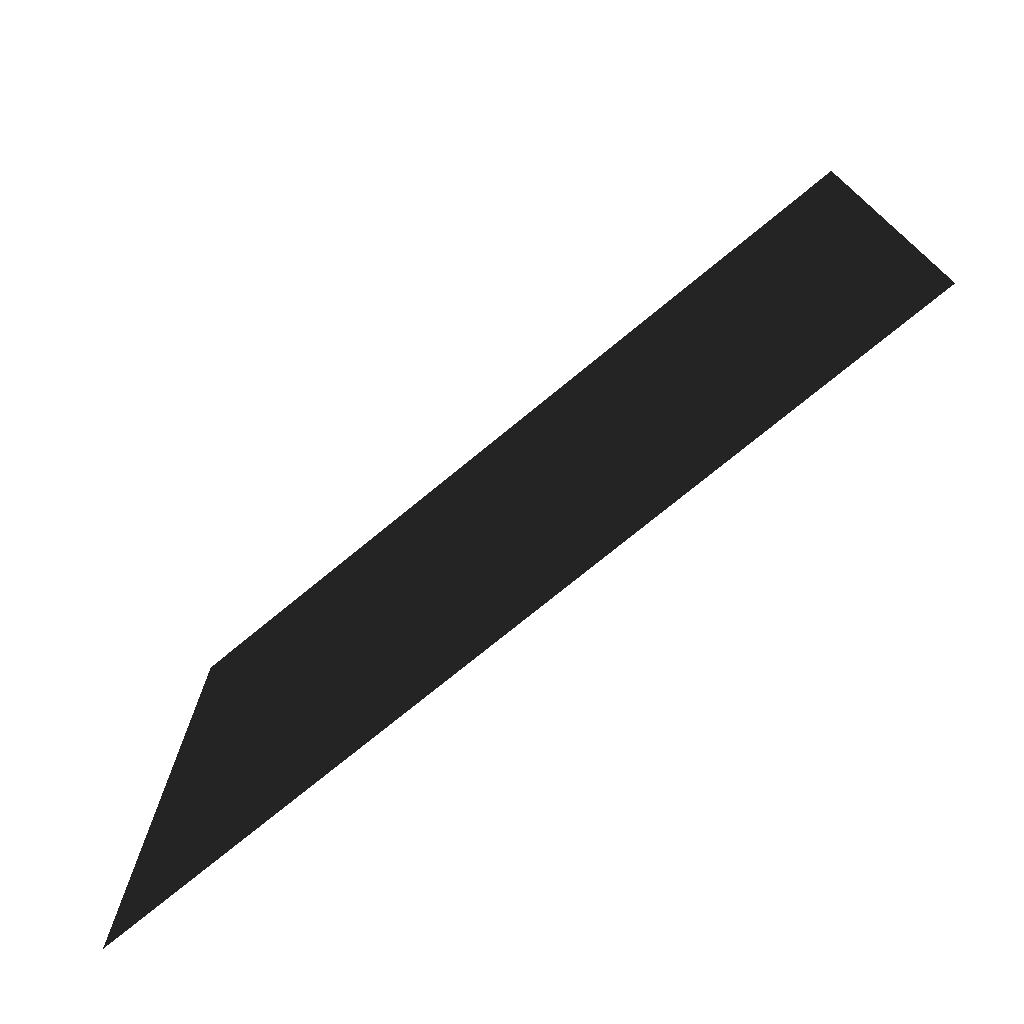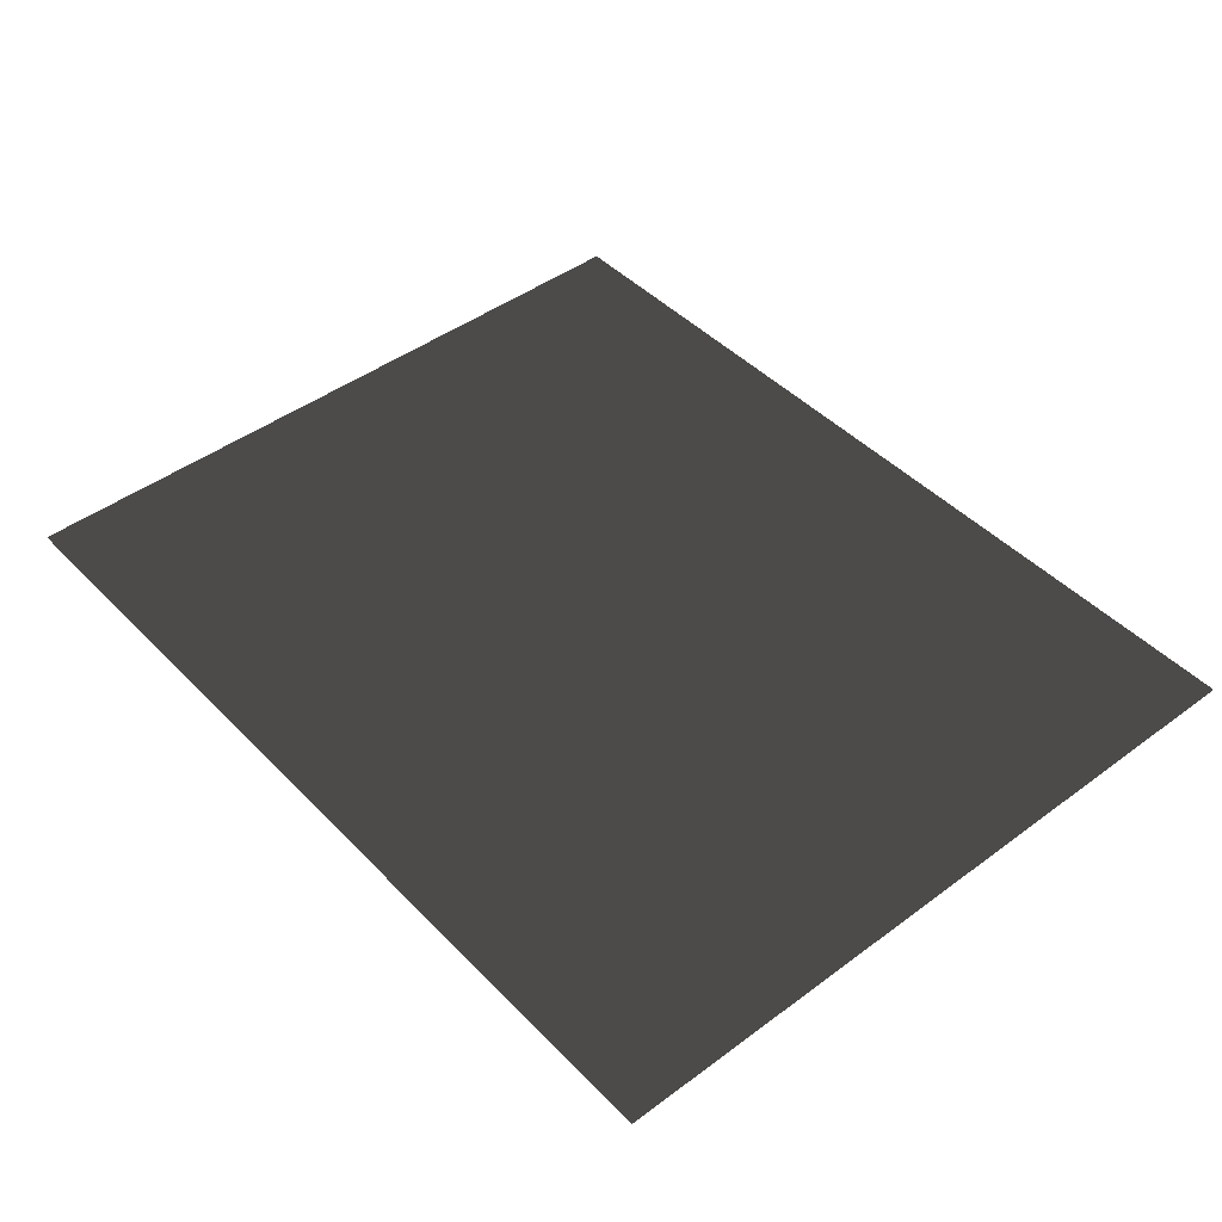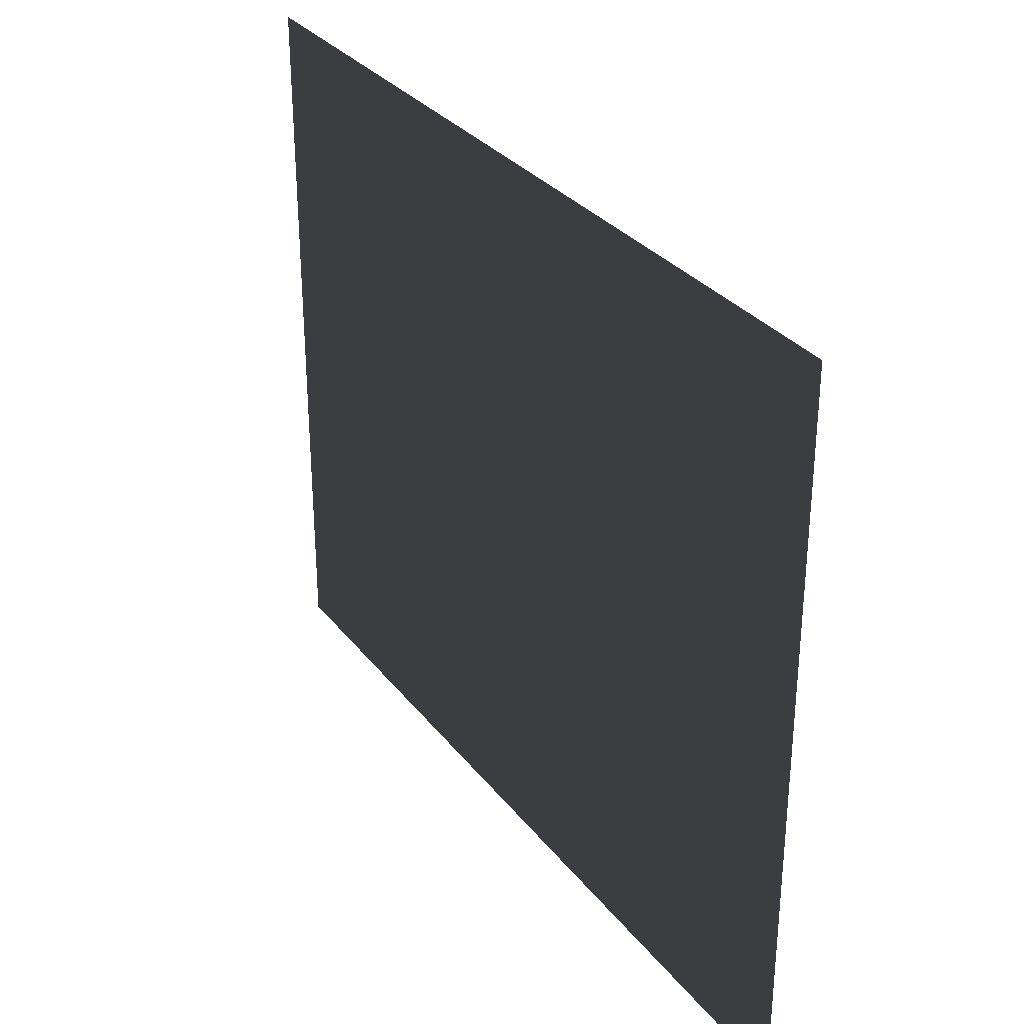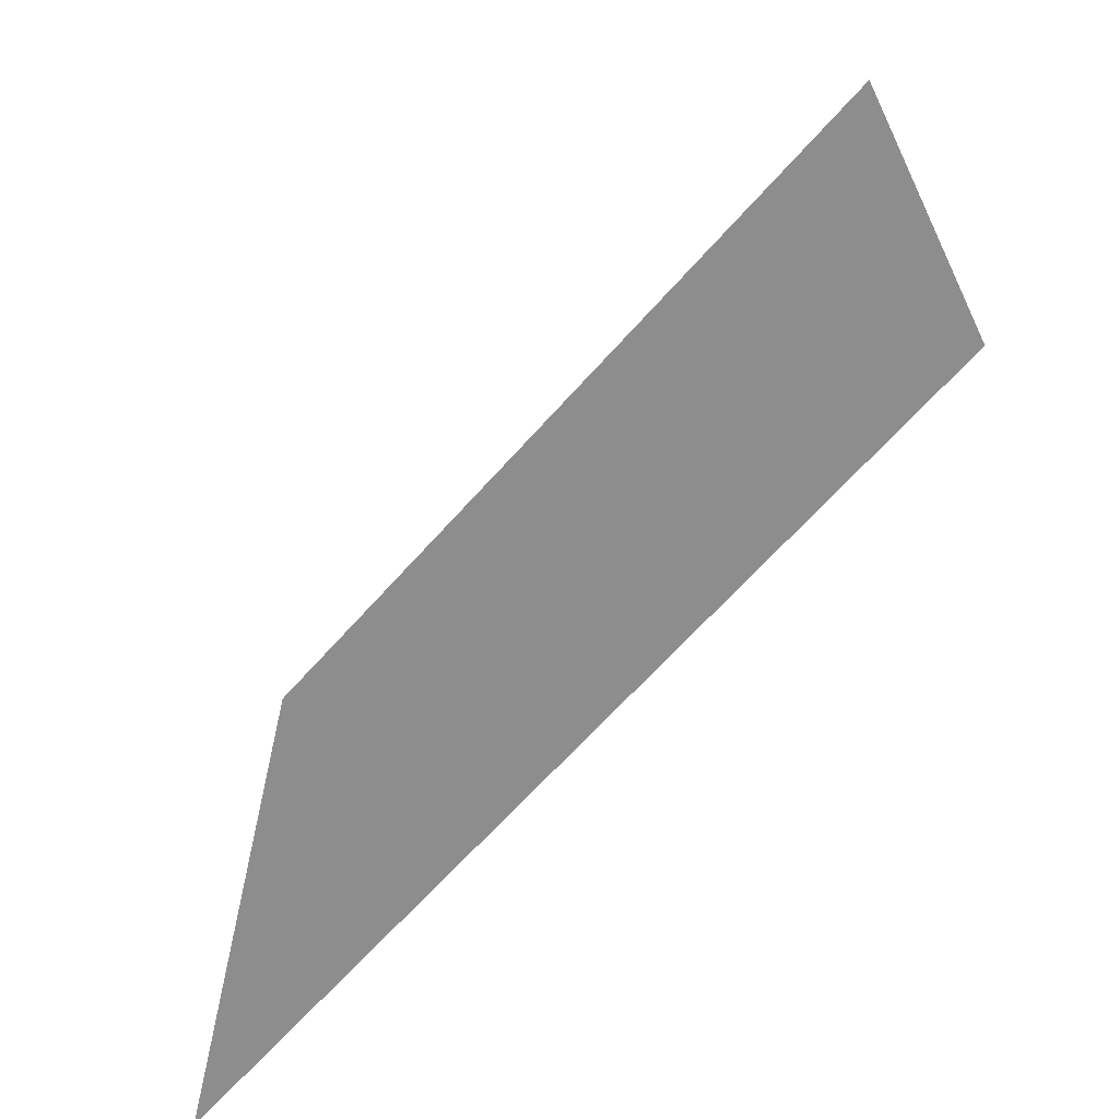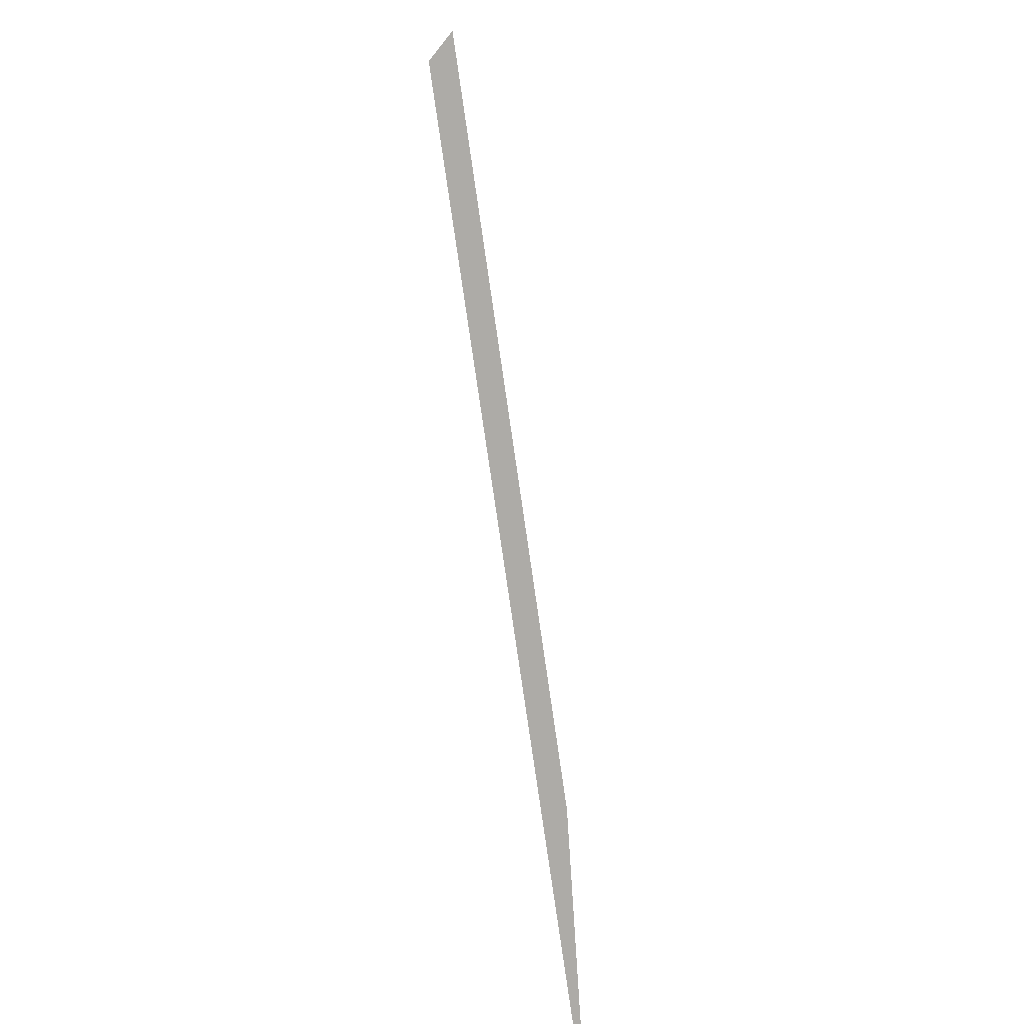
<metadata>
{"format":"obj","ext":"obj","renderer":"f3d","projection":"perspective","resolution":1024,"background":"white","views":[{"elev":-74.7,"azim":39.4,"up":"+Z"},{"elev":45.1,"azim":49.4,"up":"+Y"},{"elev":31.0,"azim":-120.9,"up":"+Z"},{"elev":-64.7,"azim":-131.4,"up":"+Z"},{"elev":-76.4,"azim":98.2,"up":"+Z"}]}
</metadata>
<code>
o light
v 0.23 1.58 -0.22
v 0.23 1.58 0.16
v -0.24 1.58 0.16
v -0.24 1.58 -0.22
f 1 2 3
f 4 1 3

</code>
